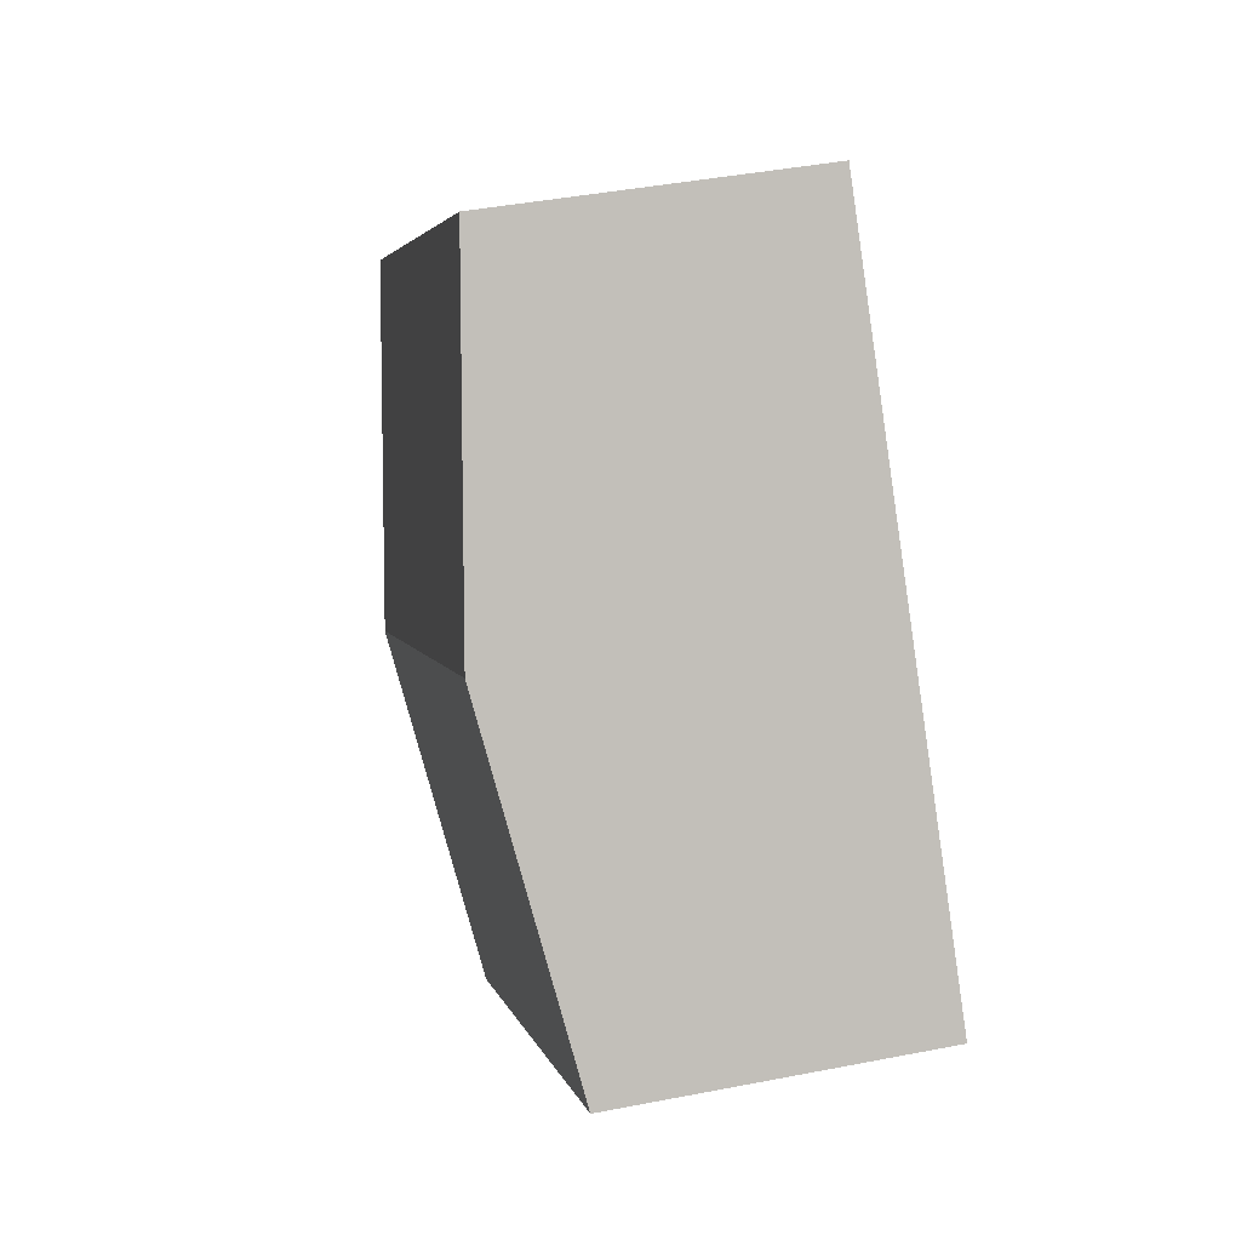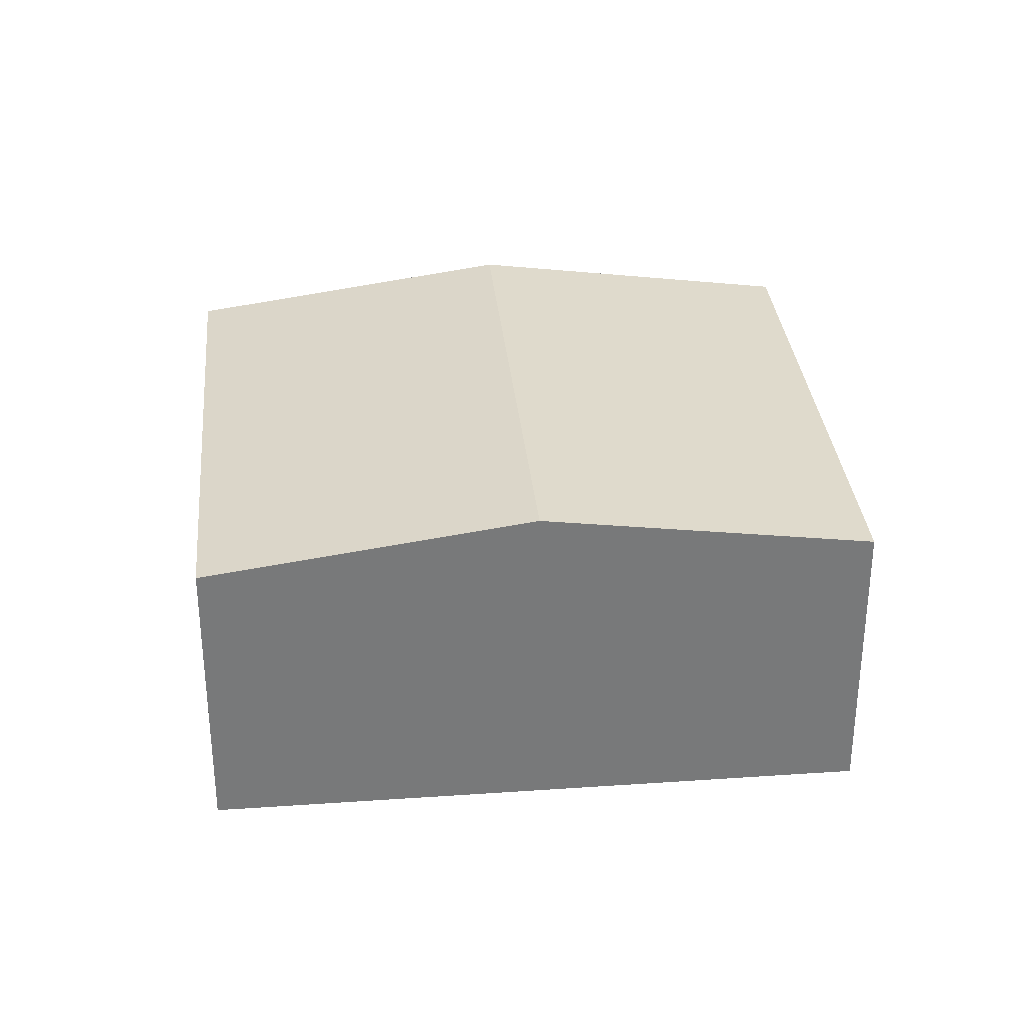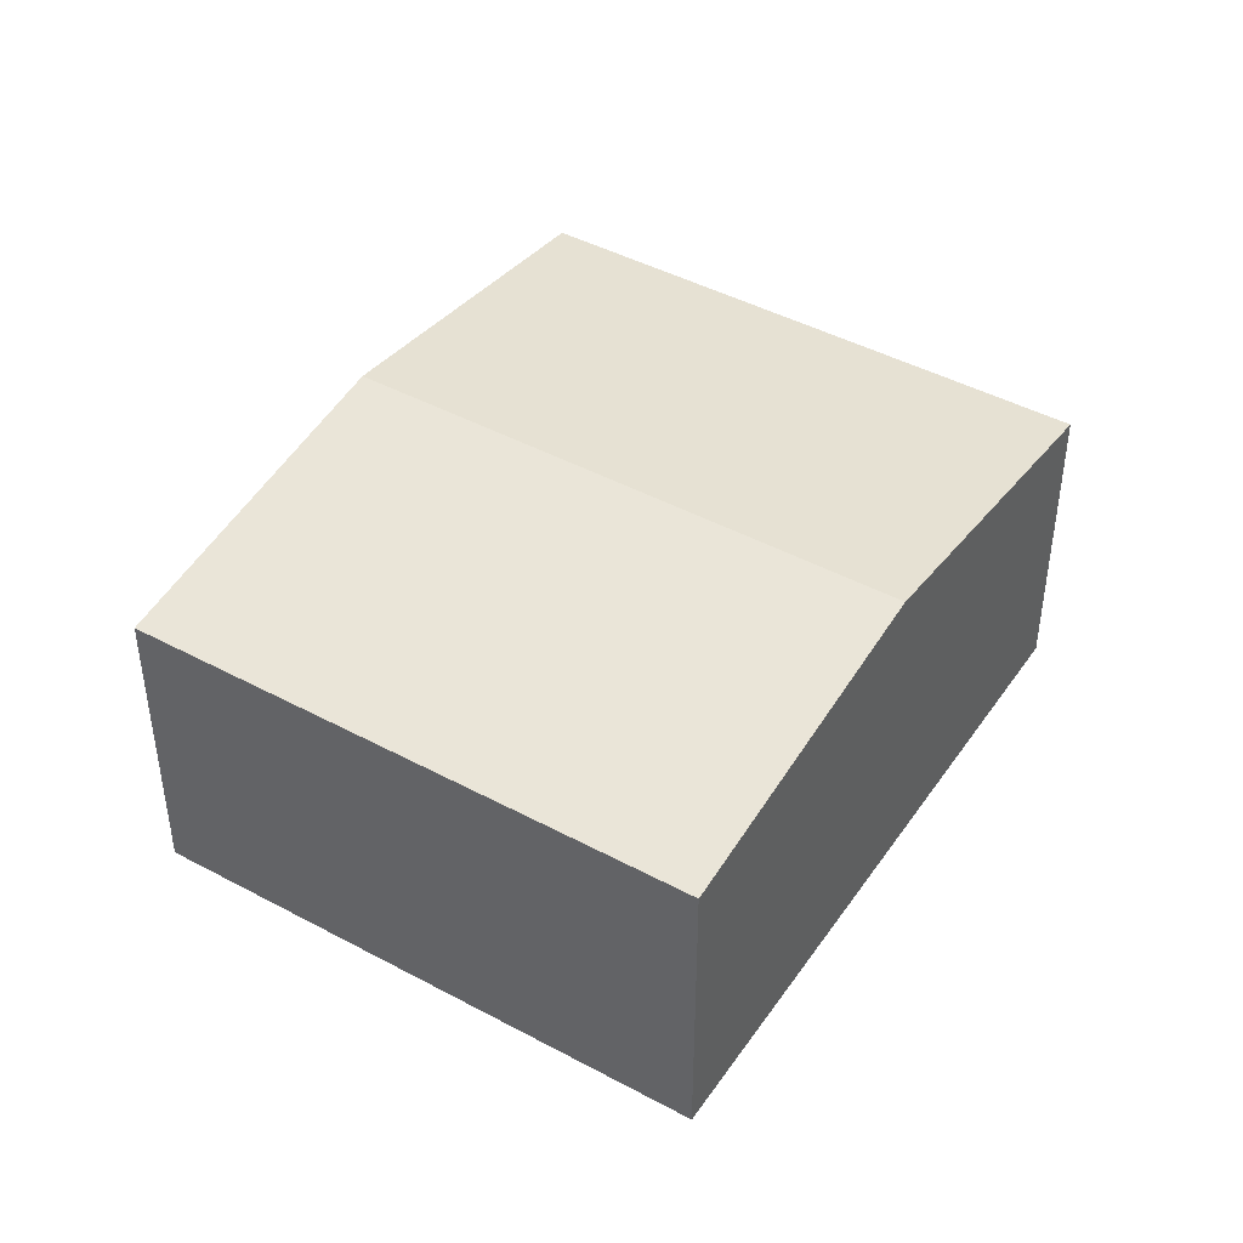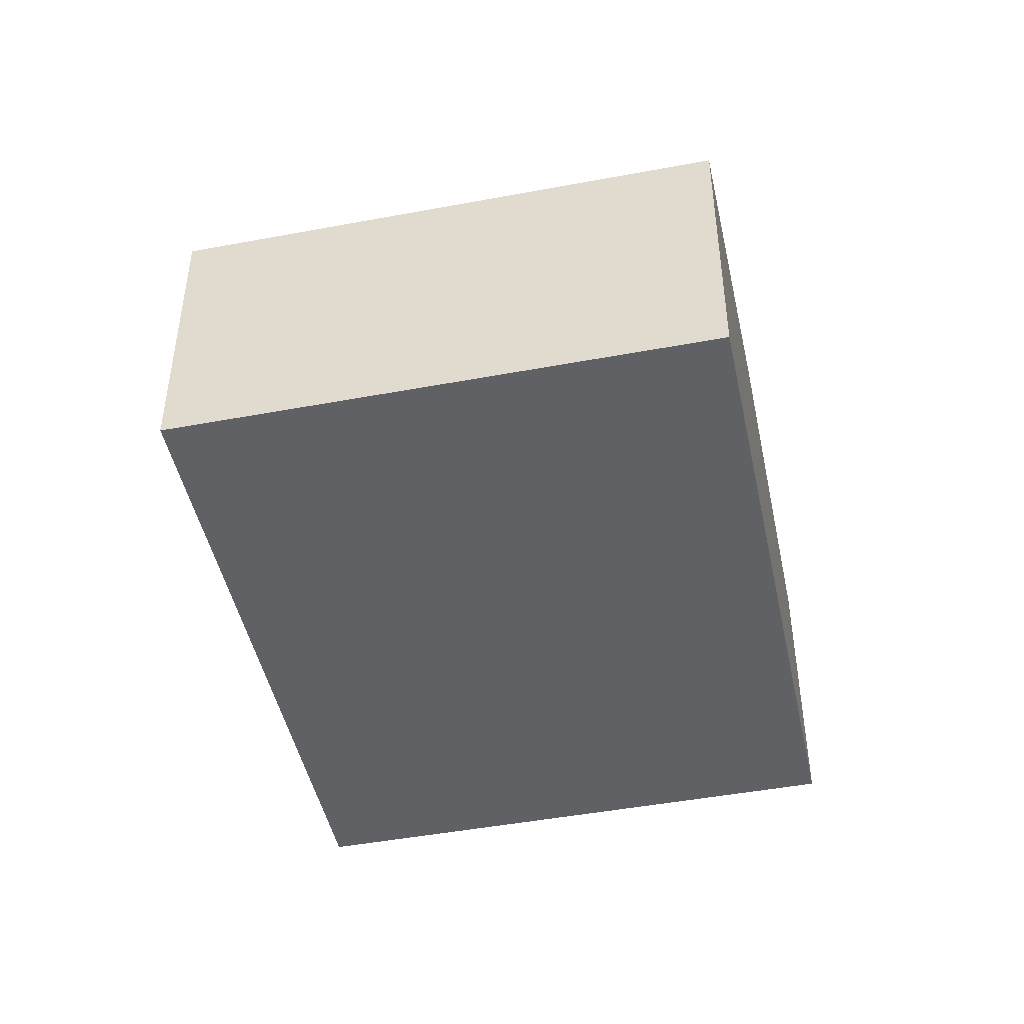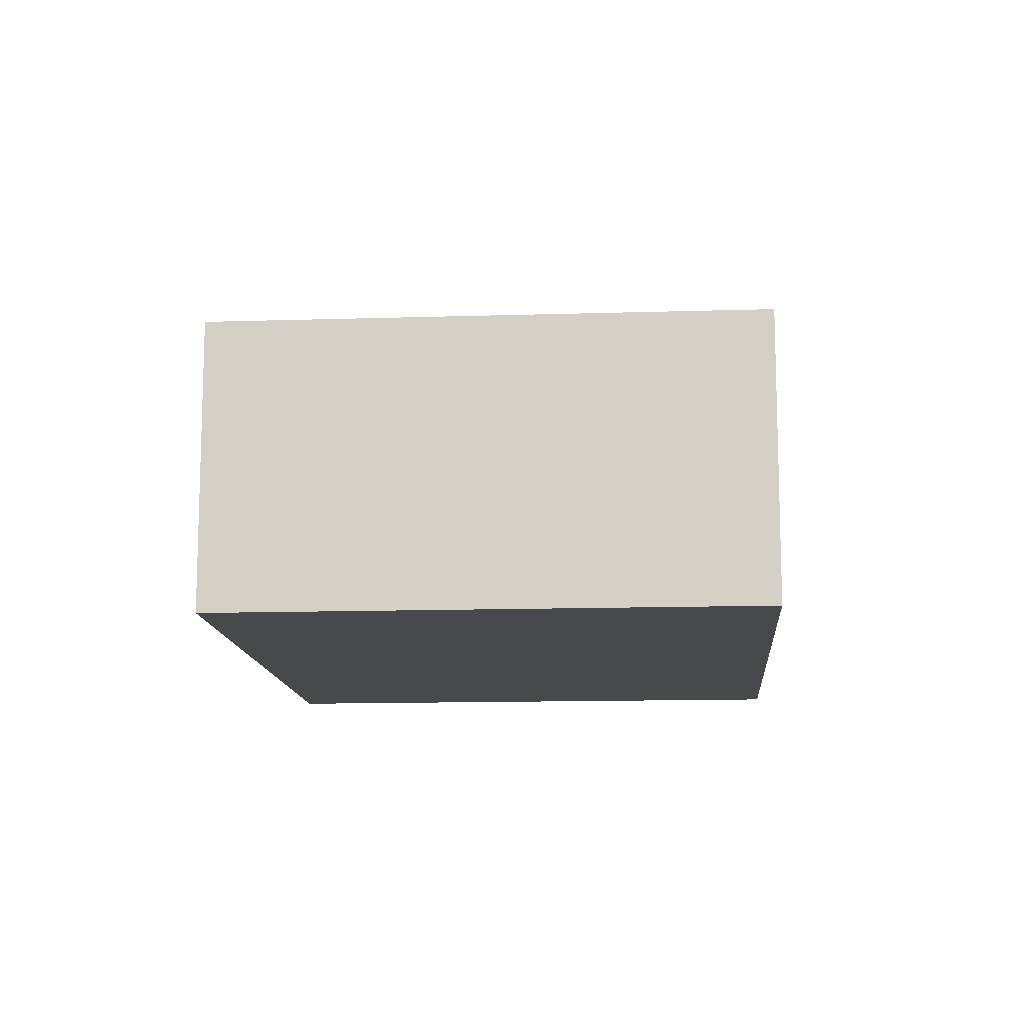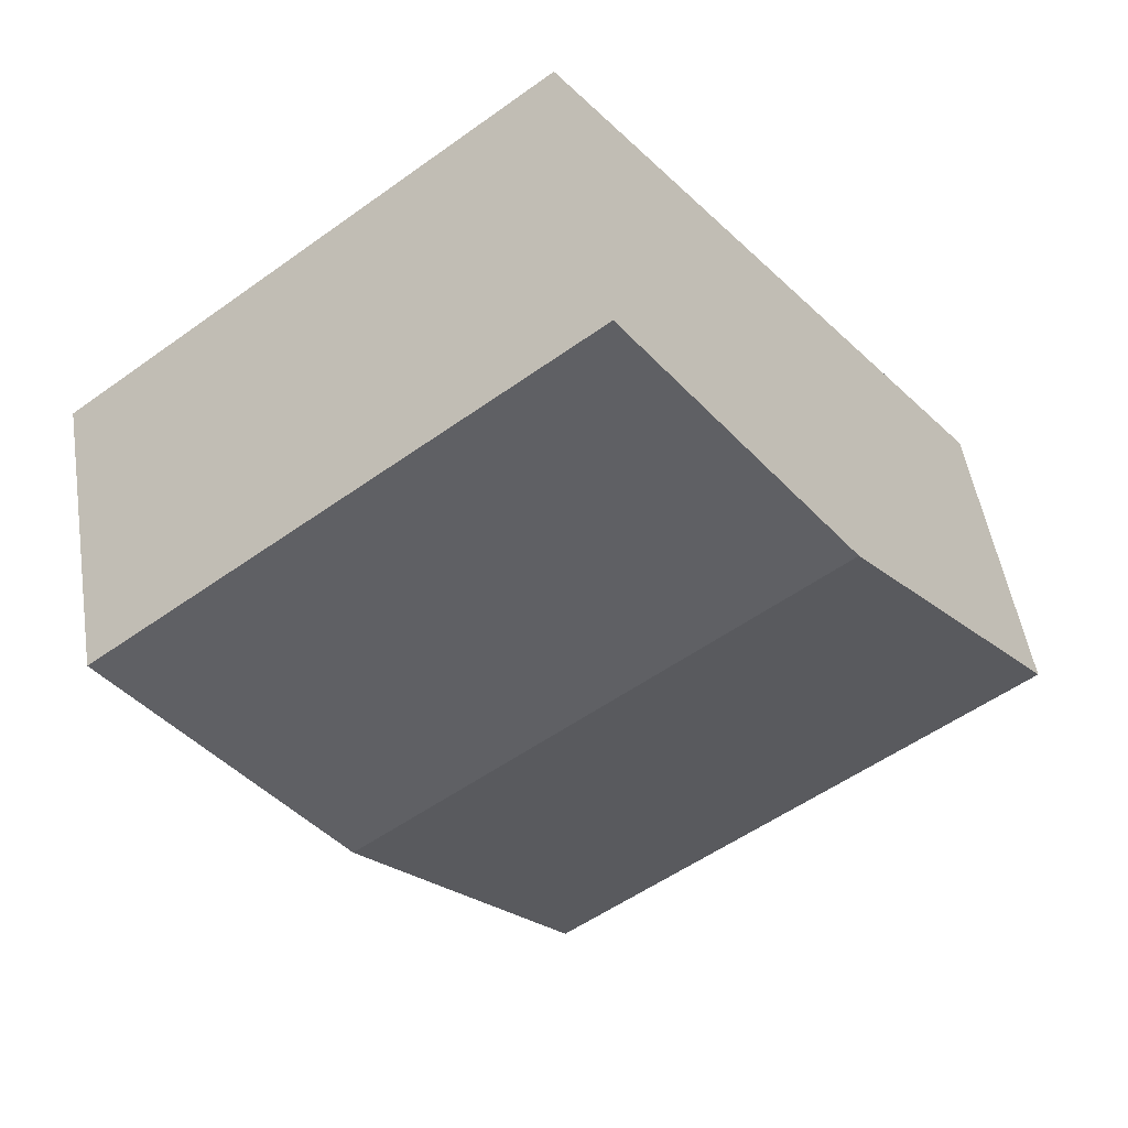
<metadata>
{"format":"obj","ext":"obj","renderer":"f3d","projection":"perspective","resolution":1024,"background":"white","views":[{"elev":41.7,"azim":-103.3,"up":"+Z"},{"elev":32.7,"azim":-57.9,"up":"+Y"},{"elev":44.4,"azim":69.7,"up":"+Y"},{"elev":-46.7,"azim":49.6,"up":"+Y"},{"elev":-12.5,"azim":-138.2,"up":"+Y"},{"elev":50.5,"azim":171.0,"up":"+Z"}]}
</metadata>
<code>
v  7.22 3.762 -0.857
v  4.542 3.257 5.902
v  9.491 3.257 2.094
v  2.271 3.762 2.951
v  4.949 3.257 -3.808
v  0 3.257 1.994e-16
v  0 0 0
v  2.271 -1.807e-16 2.951
v  4.542 -3.614e-16 5.902
v  9.491 -1.282e-16 2.094
v  7.22 5.248e-17 -0.857
v  4.949 2.332e-16 -3.808
g defaultobject
f 1 2 3
f 2 1 4
f 5 4 1
f 4 5 6
f 7 4 6
f 4 7 8
f 4 8 2
f 2 8 9
f 9 3 2
f 3 9 10
f 10 1 3
f 1 10 11
f 1 11 5
f 5 11 12
f 12 6 5
f 6 12 7
f 8 10 9
f 10 8 7
f 10 7 11
f 11 7 12

</code>
